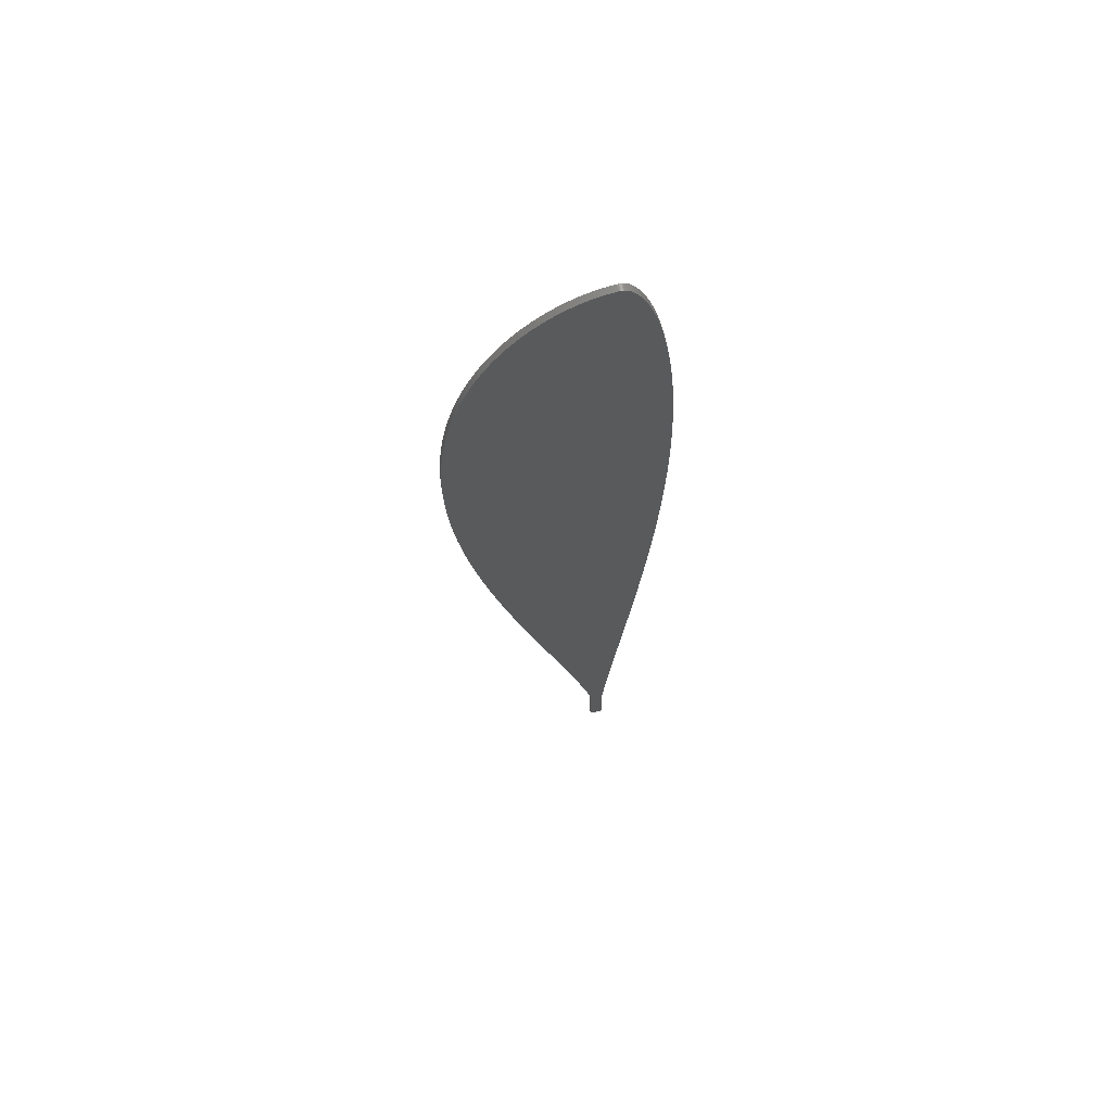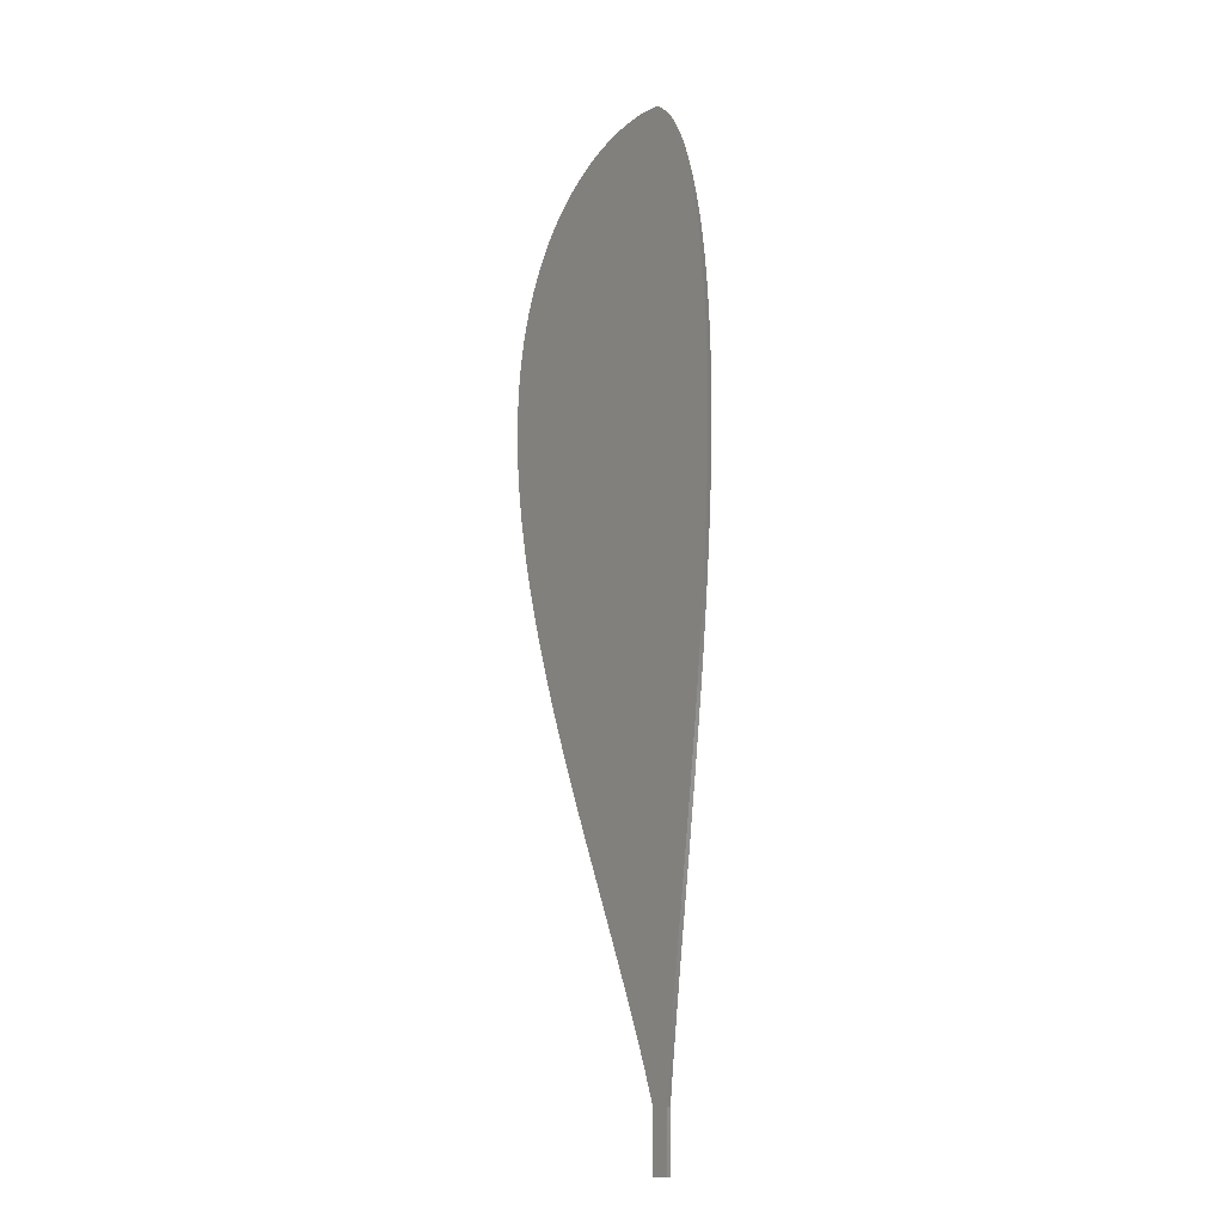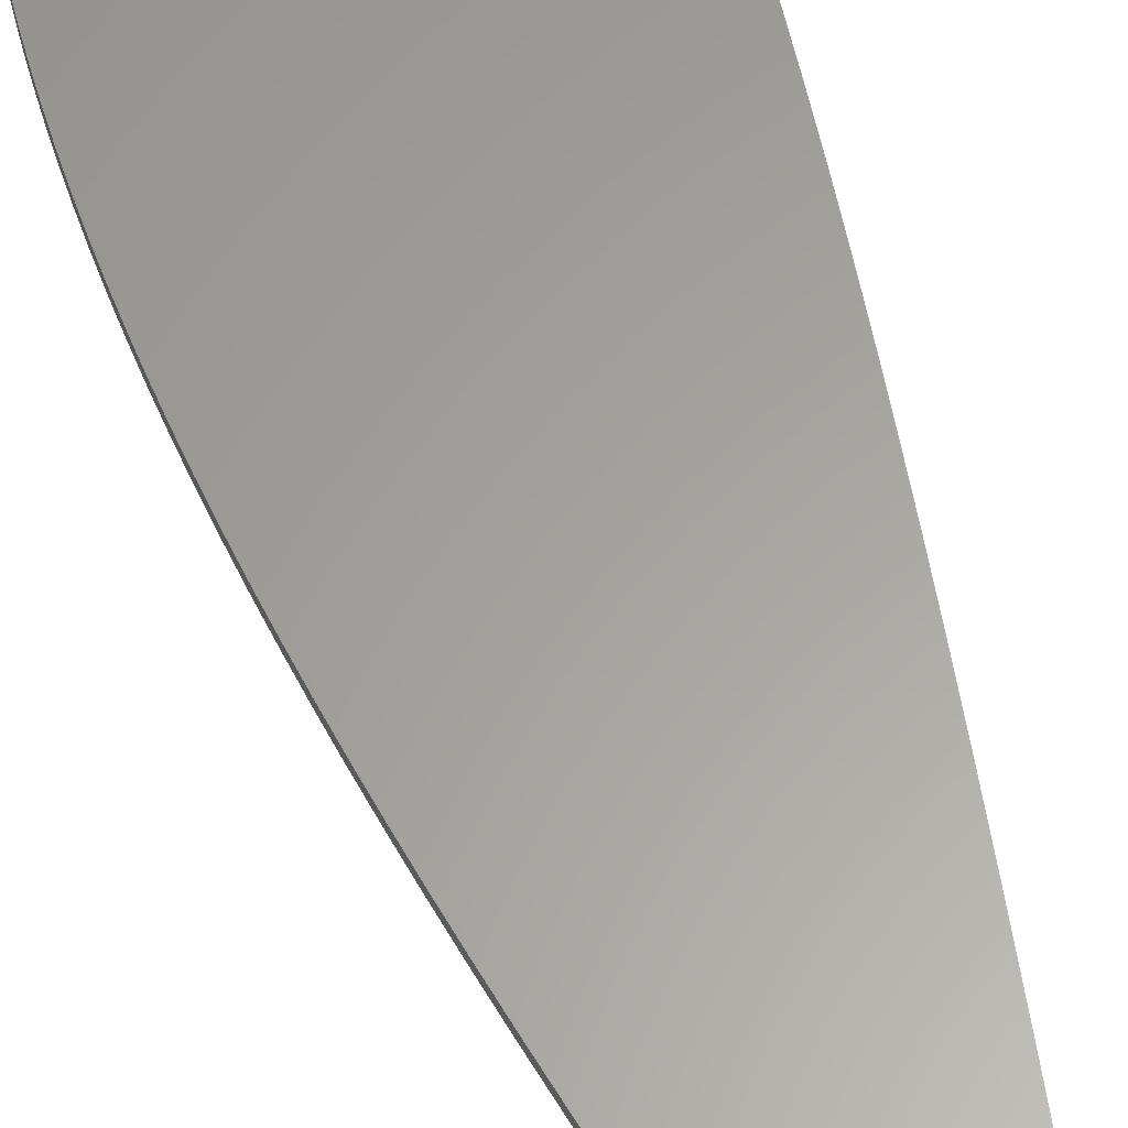
<metadata>
{"format":"stl","ext":"stl","renderer":"f3d","projection":"perspective","resolution":1024,"background":"white","views":[{"elev":66.6,"azim":-10.9,"up":"+Y"},{"elev":-16.9,"azim":32.4,"up":"+Y"},{"elev":61.6,"azim":-14.8,"up":"+Z"}]}
</metadata>
<code>
# stl→obj: 288 verts, 572 faces
v 0.0015 0.12 0.0015
v 0.0015 0.12 -0.0015
v 0.0015 0.1335 -0.0015
v -0.02434 0.2154 0.0015
v -0.01955 0.1998 -0.0015
v -0.01955 0.1998 0.0015
v -0.01585 0.1875 -0.0015
v -0.01585 0.1875 0.0015
v -0.01274 0.1769 -0.0015
v -0.01274 0.1769 0.0015
v -0.01012 0.1676 -0.0015
v -0.01012 0.1676 0.0015
v -0.007902 0.1594 -0.0015
v -0.007902 0.1594 0.0015
v -0.006026 0.152 -0.0015
v -0.006026 0.152 0.0015
v -0.005063 0.1481 -0.0015
v -0.005063 0.1481 0.0015
v -0.004634 0.1463 -0.0015
v -0.004634 0.1463 0.0015
v -0.004538 0.1459 -0.0015
v -0.004538 0.1459 0.0015
v -0.004511 0.1457 -0.0015
v -0.004511 0.1457 0.0015
v -0.004497 0.1456 -0.0015
v -0.004497 0.1456 0.0015
v -0.004493 0.1455 -0.0015
v -0.004493 0.1455 0.0015
v -0.0045 0.1448 -0.0015
v -0.0045 0.1448 0.0015
v -0.0045 0.14 -0.0015
v -0.0045 0.14 0.0015
v -0.0045 0.12 -0.0015
v -0.0045 0.12 0.0015
v -0.02434 0.2154 -0.0015
v -0.03259 0.2422 0.0015
v -0.03259 0.2422 -0.0015
v -0.03783 0.2594 0.0015
v -0.03783 0.2594 -0.0015
v -0.04166 0.2723 0.0015
v -0.04166 0.2723 -0.0015
v -0.04509 0.2842 0.0015
v -0.04509 0.2842 -0.0015
v -0.04819 0.2953 0.0015
v -0.04819 0.2953 -0.0015
v -0.051 0.3057 0.0015
v -0.051 0.3057 -0.0015
v -0.05357 0.3157 0.0015
v -0.05357 0.3157 -0.0015
v -0.05591 0.3252 0.0015
v -0.05591 0.3252 -0.0015
v -0.05804 0.3343 0.0015
v -0.05804 0.3343 -0.0015
v -0.05999 0.3431 0.0015
v -0.05999 0.3431 -0.0015
v -0.06181 0.3518 0.0015
v -0.06181 0.3518 -0.0015
v -0.06339 0.36 0.0015
v -0.06339 0.36 -0.0015
v -0.06481 0.368 0.0015
v -0.06481 0.368 -0.0015
v -0.06608 0.3756 0.0015
v -0.06608 0.3756 -0.0015
v -0.06719 0.3831 0.0015
v -0.06719 0.3831 -0.0015
v -0.06816 0.3904 0.0015
v -0.06816 0.3904 -0.0015
v -0.06899 0.3975 0.0015
v -0.06899 0.3975 -0.0015
v -0.06968 0.4043 0.0015
v -0.06968 0.4043 -0.0015
v -0.07024 0.411 0.0015
v -0.07024 0.411 -0.0015
v -0.07067 0.4176 0.0015
v -0.07067 0.4176 -0.0015
v -0.07097 0.4239 0.0015
v -0.07097 0.4239 -0.0015
v -0.07115 0.4301 0.0015
v -0.07115 0.4301 -0.0015
v -0.07121 0.4362 0.0015
v -0.07121 0.4362 -0.0015
v -0.07116 0.4421 0.0015
v -0.07116 0.4421 -0.0015
v -0.07099 0.4478 0.0015
v -0.07099 0.4478 -0.0015
v -0.07071 0.4534 0.0015
v -0.07071 0.4534 -0.0015
v -0.07032 0.4589 0.0015
v -0.07032 0.4589 -0.0015
v -0.06983 0.4642 0.0015
v -0.06983 0.4642 -0.0015
v -0.06922 0.4695 0.0015
v -0.06922 0.4695 -0.0015
v -0.06852 0.4746 0.0015
v -0.06852 0.4746 -0.0015
v -0.06771 0.4795 0.0015
v -0.06771 0.4795 -0.0015
v -0.06682 0.4843 0.0015
v -0.06682 0.4843 -0.0015
v -0.06583 0.489 0.0015
v -0.06583 0.489 -0.0015
v -0.06475 0.4935 0.0015
v -0.06475 0.4935 -0.0015
v -0.06357 0.4979 0.0015
v -0.06357 0.4979 -0.0015
v -0.06232 0.5022 0.0015
v -0.06232 0.5022 -0.0015
v -0.06097 0.5064 0.0015
v -0.06097 0.5064 -0.0015
v -0.05955 0.5104 0.0015
v -0.05955 0.5104 -0.0015
v -0.05804 0.5143 0.0015
v -0.05804 0.5143 -0.0015
v -0.05646 0.5181 0.0015
v -0.05646 0.5181 -0.0015
v -0.05481 0.5218 0.0015
v -0.05481 0.5218 -0.0015
v -0.05308 0.5253 0.0015
v -0.05308 0.5253 -0.0015
v -0.05129 0.5287 0.0015
v -0.05129 0.5287 -0.0015
v -0.04943 0.532 0.0015
v -0.04943 0.532 -0.0015
v -0.04752 0.5351 0.0015
v -0.04752 0.5351 -0.0015
v -0.04554 0.5382 0.0015
v -0.04554 0.5382 -0.0015
v -0.04351 0.541 0.0015
v -0.04351 0.541 -0.0015
v -0.04144 0.5438 0.0015
v -0.04144 0.5438 -0.0015
v -0.03932 0.5464 0.0015
v -0.03932 0.5464 -0.0015
v -0.03715 0.5489 0.0015
v -0.03715 0.5489 -0.0015
v -0.03496 0.5513 0.0015
v -0.03496 0.5513 -0.0015
v -0.03273 0.5535 0.0015
v -0.03273 0.5535 -0.0015
v -0.03048 0.5556 0.0015
v -0.03048 0.5556 -0.0015
v -0.02821 0.5575 0.0015
v -0.02821 0.5575 -0.0015
v -0.02592 0.5593 0.0015
v -0.02592 0.5593 -0.0015
v -0.02363 0.561 0.0015
v -0.02363 0.561 -0.0015
v -0.02135 0.5625 0.0015
v -0.02135 0.5625 -0.0015
v -0.01907 0.5639 0.0015
v -0.01907 0.5639 -0.0015
v -0.0168 0.5651 0.0015
v -0.0168 0.5651 -0.0015
v -0.01459 0.5662 0.0015
v -0.01459 0.5662 -0.0015
v -0.01239 0.5671 0.0015
v -0.01239 0.5671 -0.0015
v -0.01021 0.568 0.0015
v -0.01021 0.568 -0.0015
v -0.007996 0.5687 0.0015
v -0.007996 0.5687 -0.0015
v -0.006137 0.5692 0.0015
v -0.006137 0.5692 -0.0015
v -0.002992 0.5698 0.0015
v -0.002992 0.5698 -0.0015
v -0.0019 0.57 0.0015
v -0.0019 0.57 -0.0015
v -0.001196 0.5701 0.0015
v -0.001196 0.5701 -0.0015
v -0.0006914 0.5701 0.0015
v -0.0006914 0.5701 -0.0015
v -0.0002404 0.57 0.0015
v -0.0002404 0.57 -0.0015
v 0.0001716 0.57 0.0015
v 0.0001716 0.57 -0.0015
v 0.0005456 0.5699 0.0015
v 0.0005456 0.5699 -0.0015
v 0.0008819 0.5698 0.0015
v 0.0008819 0.5698 -0.0015
v 0.001183 0.5697 0.0015
v 0.001183 0.5697 -0.0015
v 0.001461 0.5695 0.0015
v 0.001461 0.5695 -0.0015
v 0.001742 0.5694 0.0015
v 0.001742 0.5694 -0.0015
v 0.002081 0.5691 0.0015
v 0.002081 0.5691 -0.0015
v 0.002609 0.5687 0.0015
v 0.002609 0.5687 -0.0015
v 0.003173 0.5682 0.0015
v 0.003173 0.5682 -0.0015
v 0.003836 0.5675 0.0015
v 0.003836 0.5675 -0.0015
v 0.00478 0.5663 0.0015
v 0.00478 0.5663 -0.0015
v 0.005664 0.565 0.0015
v 0.005664 0.565 -0.0015
v 0.00659 0.5635 0.0015
v 0.00659 0.5635 -0.0015
v 0.007555 0.5616 0.0015
v 0.007555 0.5616 -0.0015
v 0.008408 0.5598 0.0015
v 0.008408 0.5598 -0.0015
v 0.009426 0.5575 0.0015
v 0.009426 0.5575 -0.0015
v 0.01046 0.5548 0.0015
v 0.01046 0.5548 -0.0015
v 0.01151 0.5517 0.0015
v 0.01151 0.5517 -0.0015
v 0.01256 0.5483 0.0015
v 0.01256 0.5483 -0.0015
v 0.01361 0.5446 0.0015
v 0.01361 0.5446 -0.0015
v 0.01465 0.5405 0.0015
v 0.01465 0.5405 -0.0015
v 0.01566 0.536 0.0015
v 0.01566 0.536 -0.0015
v 0.01665 0.5311 0.0015
v 0.01665 0.5311 -0.0015
v 0.01759 0.5259 0.0015
v 0.01759 0.5259 -0.0015
v 0.0185 0.5203 0.0015
v 0.0185 0.5203 -0.0015
v 0.01935 0.5143 0.0015
v 0.01935 0.5143 -0.0015
v 0.02015 0.5079 0.0015
v 0.02015 0.5079 -0.0015
v 0.02088 0.5012 0.0015
v 0.02088 0.5012 -0.0015
v 0.02154 0.494 0.0015
v 0.02154 0.494 -0.0015
v 0.02212 0.4865 0.0015
v 0.02212 0.4865 -0.0015
v 0.02262 0.4786 0.0015
v 0.02262 0.4786 -0.0015
v 0.02306 0.4698 0.0015
v 0.02306 0.4698 -0.0015
v 0.02341 0.4601 0.0015
v 0.02341 0.4601 -0.0015
v 0.02363 0.4499 0.0015
v 0.02363 0.4499 -0.0015
v 0.02373 0.4393 0.0015
v 0.02373 0.4393 -0.0015
v 0.0237 0.4281 0.0015
v 0.0237 0.4281 -0.0015
v 0.02353 0.4163 0.0015
v 0.02353 0.4163 -0.0015
v 0.02322 0.4039 0.0015
v 0.02322 0.4039 -0.0015
v 0.02274 0.391 0.0015
v 0.02274 0.391 -0.0015
v 0.02218 0.3787 0.0015
v 0.02218 0.3787 -0.0015
v 0.02148 0.3659 0.0015
v 0.02148 0.3659 -0.0015
v 0.02063 0.3523 0.0015
v 0.02063 0.3523 -0.0015
v 0.01963 0.338 0.0015
v 0.01963 0.338 -0.0015
v 0.01844 0.3228 0.0015
v 0.01844 0.3228 -0.0015
v 0.01706 0.3064 0.0015
v 0.01706 0.3064 -0.0015
v 0.01544 0.2885 0.0015
v 0.01544 0.2885 -0.0015
v 0.01353 0.2686 0.0015
v 0.01353 0.2686 -0.0015
v 0.01091 0.2426 0.0015
v 0.01091 0.2426 -0.0015
v 0.006926 0.2039 0.0015
v 0.006926 0.2039 -0.0015
v 0.004704 0.1816 0.0015
v 0.004704 0.1816 -0.0015
v 0.00312 0.1648 0.0015
v 0.00312 0.1648 -0.0015
v 0.002021 0.1522 0.0015
v 0.002021 0.1522 -0.0015
v 0.001596 0.1469 0.0015
v 0.001596 0.1469 -0.0015
v 0.001499 0.1456 0.0015
v 0.001499 0.1456 -0.0015
v 0.0015 0.1441 0.0015
v 0.0015 0.1441 -0.0015
v 0.0015 0.1402 0.0015
v 0.0015 0.1402 -0.0015
v 0.0015 0.1366 0.0015
v 0.0015 0.1366 -0.0015
v 0.0015 0.1335 0.0015
f 1 2 3
f 4 5 6
f 6 5 7
f 6 7 8
f 8 7 9
f 8 9 10
f 10 9 11
f 10 11 12
f 12 11 13
f 12 13 14
f 14 13 15
f 14 15 16
f 16 15 17
f 16 17 18
f 18 17 19
f 18 19 20
f 20 19 21
f 20 21 22
f 22 21 23
f 22 23 24
f 24 23 25
f 24 25 26
f 26 25 27
f 26 27 28
f 28 27 29
f 28 29 30
f 30 29 31
f 30 31 32
f 32 31 33
f 32 33 34
f 5 4 35
f 35 4 36
f 35 36 37
f 37 36 38
f 37 38 39
f 39 38 40
f 39 40 41
f 41 40 42
f 41 42 43
f 43 42 44
f 43 44 45
f 45 44 46
f 45 46 47
f 47 46 48
f 47 48 49
f 49 48 50
f 49 50 51
f 51 50 52
f 51 52 53
f 53 52 54
f 53 54 55
f 55 54 56
f 55 56 57
f 57 56 58
f 57 58 59
f 59 58 60
f 59 60 61
f 61 60 62
f 61 62 63
f 63 62 64
f 63 64 65
f 65 64 66
f 65 66 67
f 67 66 68
f 67 68 69
f 69 68 70
f 69 70 71
f 71 70 72
f 71 72 73
f 73 72 74
f 73 74 75
f 75 74 76
f 75 76 77
f 77 76 78
f 77 78 79
f 79 78 80
f 79 80 81
f 81 80 82
f 81 82 83
f 83 82 84
f 83 84 85
f 85 84 86
f 85 86 87
f 87 86 88
f 87 88 89
f 89 88 90
f 89 90 91
f 91 90 92
f 91 92 93
f 93 92 94
f 93 94 95
f 95 94 96
f 95 96 97
f 97 96 98
f 97 98 99
f 99 98 100
f 99 100 101
f 101 100 102
f 101 102 103
f 103 102 104
f 103 104 105
f 105 104 106
f 105 106 107
f 107 106 108
f 107 108 109
f 109 108 110
f 109 110 111
f 111 110 112
f 111 112 113
f 113 112 114
f 113 114 115
f 115 114 116
f 115 116 117
f 117 116 118
f 117 118 119
f 119 118 120
f 119 120 121
f 121 120 122
f 121 122 123
f 123 122 124
f 123 124 125
f 125 124 126
f 125 126 127
f 127 126 128
f 127 128 129
f 129 128 130
f 129 130 131
f 131 130 132
f 131 132 133
f 133 132 134
f 133 134 135
f 135 134 136
f 135 136 137
f 137 136 138
f 137 138 139
f 139 138 140
f 139 140 141
f 141 140 142
f 141 142 143
f 143 142 144
f 143 144 145
f 145 144 146
f 145 146 147
f 147 146 148
f 147 148 149
f 149 148 150
f 149 150 151
f 151 150 152
f 151 152 153
f 153 152 154
f 153 154 155
f 155 154 156
f 155 156 157
f 157 156 158
f 157 158 159
f 159 158 160
f 159 160 161
f 161 160 162
f 161 162 163
f 163 162 164
f 163 164 165
f 165 164 166
f 165 166 167
f 167 166 168
f 167 168 169
f 169 168 170
f 169 170 171
f 171 170 172
f 171 172 173
f 173 172 174
f 173 174 175
f 175 174 176
f 175 176 177
f 177 176 178
f 177 178 179
f 179 178 180
f 179 180 181
f 181 180 182
f 181 182 183
f 183 182 184
f 183 184 185
f 185 184 186
f 185 186 187
f 187 186 188
f 187 188 189
f 189 188 190
f 189 190 191
f 191 190 192
f 191 192 193
f 193 192 194
f 193 194 195
f 195 194 196
f 195 196 197
f 197 196 198
f 197 198 199
f 199 198 200
f 199 200 201
f 201 200 202
f 201 202 203
f 203 202 204
f 203 204 205
f 205 204 206
f 205 206 207
f 207 206 208
f 207 208 209
f 209 208 210
f 209 210 211
f 211 210 212
f 211 212 213
f 213 212 214
f 213 214 215
f 215 214 216
f 215 216 217
f 217 216 218
f 217 218 219
f 219 218 220
f 219 220 221
f 221 220 222
f 221 222 223
f 223 222 224
f 223 224 225
f 225 224 226
f 225 226 227
f 227 226 228
f 227 228 229
f 229 228 230
f 229 230 231
f 231 230 232
f 231 232 233
f 233 232 234
f 233 234 235
f 235 234 236
f 235 236 237
f 237 236 238
f 237 238 239
f 239 238 240
f 239 240 241
f 241 240 242
f 241 242 243
f 243 242 244
f 243 244 245
f 245 244 246
f 245 246 247
f 247 246 248
f 247 248 249
f 249 248 250
f 249 250 251
f 251 250 252
f 251 252 253
f 253 252 254
f 253 254 255
f 255 254 256
f 255 256 257
f 257 256 258
f 257 258 259
f 259 258 260
f 259 260 261
f 261 260 262
f 261 262 263
f 263 262 264
f 263 264 265
f 265 264 266
f 265 266 267
f 267 266 268
f 267 268 269
f 269 268 270
f 269 270 271
f 271 270 272
f 271 272 273
f 273 272 274
f 273 274 275
f 275 274 276
f 275 276 277
f 277 276 278
f 277 278 279
f 279 278 280
f 279 280 281
f 281 280 282
f 281 282 283
f 283 282 284
f 283 284 285
f 285 284 286
f 285 286 287
f 287 286 288
f 287 288 3
f 3 288 1
f 34 33 1
f 1 33 2
f 281 25 279
f 279 25 23
f 2 33 3
f 3 33 31
f 3 31 287
f 287 31 285
f 285 31 283
f 283 31 29
f 283 29 281
f 281 29 27
f 281 27 25
f 275 277 15
f 15 13 275
f 275 13 11
f 275 11 273
f 273 11 9
f 273 9 271
f 23 21 279
f 279 21 19
f 279 19 277
f 277 19 17
f 277 17 15
f 9 7 271
f 271 7 5
f 271 5 269
f 269 5 35
f 269 35 267
f 43 45 265
f 265 45 47
f 265 47 263
f 263 47 49
f 263 49 261
f 35 37 267
f 267 37 39
f 267 39 265
f 265 39 41
f 265 41 43
f 49 51 261
f 261 51 53
f 261 53 259
f 53 55 259
f 259 55 57
f 259 57 257
f 257 57 59
f 257 59 255
f 59 61 255
f 255 61 63
f 255 63 253
f 63 65 253
f 253 65 67
f 253 67 251
f 251 67 69
f 251 69 249
f 69 71 249
f 249 71 73
f 249 73 247
f 73 75 247
f 247 75 77
f 247 77 245
f 245 77 79
f 245 79 243
f 79 81 243
f 243 81 83
f 243 83 241
f 83 85 241
f 241 85 87
f 241 87 239
f 239 87 89
f 239 89 237
f 89 91 237
f 237 91 93
f 237 93 235
f 235 93 95
f 235 95 233
f 233 95 97
f 233 97 231
f 97 99 231
f 231 99 101
f 231 101 229
f 229 101 103
f 229 103 227
f 227 103 105
f 227 105 225
f 225 105 107
f 225 107 223
f 107 109 223
f 223 109 111
f 223 111 221
f 221 111 113
f 221 113 219
f 219 113 115
f 219 115 217
f 217 115 117
f 217 117 215
f 215 117 119
f 215 119 213
f 213 119 121
f 213 121 211
f 211 121 209
f 209 121 123
f 209 123 125
f 125 127 209
f 209 127 129
f 209 129 207
f 129 131 207
f 207 131 133
f 207 133 135
f 135 137 207
f 207 137 139
f 207 139 205
f 205 139 141
f 205 141 203
f 203 141 143
f 203 143 145
f 199 201 165
f 145 147 203
f 203 147 149
f 203 149 201
f 201 149 151
f 201 151 153
f 199 165 197
f 153 155 201
f 201 155 157
f 201 157 159
f 159 161 201
f 201 161 163
f 201 163 165
f 169 171 185
f 191 165 189
f 189 165 187
f 191 193 165
f 165 193 195
f 165 195 197
f 187 165 185
f 185 165 167
f 185 167 169
f 171 173 185
f 185 173 175
f 185 175 177
f 177 179 185
f 185 179 181
f 185 181 183
f 280 278 24
f 34 1 32
f 32 1 288
f 24 26 280
f 280 26 28
f 280 28 282
f 282 28 30
f 282 30 284
f 284 30 32
f 284 32 286
f 286 32 288
f 274 14 276
f 276 14 16
f 16 18 276
f 276 18 20
f 276 20 278
f 278 20 22
f 278 22 24
f 270 8 272
f 272 8 10
f 272 10 274
f 274 10 12
f 274 12 14
f 266 36 268
f 268 36 4
f 268 4 270
f 270 4 6
f 270 6 8
f 44 42 264
f 264 42 40
f 264 40 266
f 266 40 38
f 266 38 36
f 44 264 46
f 46 264 262
f 46 262 48
f 48 262 50
f 50 262 260
f 50 260 52
f 52 260 258
f 52 258 54
f 54 258 56
f 56 258 256
f 56 256 58
f 58 256 60
f 60 256 254
f 60 254 62
f 62 254 252
f 62 252 64
f 64 252 66
f 66 252 250
f 66 250 68
f 68 250 70
f 70 250 248
f 70 248 72
f 72 248 246
f 72 246 74
f 74 246 76
f 76 246 244
f 76 244 78
f 78 244 80
f 80 244 242
f 80 242 82
f 82 242 240
f 82 240 84
f 84 240 86
f 86 240 238
f 86 238 88
f 88 238 90
f 90 238 236
f 90 236 92
f 92 236 234
f 92 234 94
f 94 234 96
f 96 234 232
f 96 232 98
f 98 232 230
f 98 230 100
f 100 230 228
f 100 228 102
f 102 228 104
f 104 228 226
f 104 226 106
f 106 226 224
f 106 224 108
f 108 224 222
f 108 222 110
f 110 222 220
f 110 220 112
f 112 220 114
f 114 220 218
f 114 218 116
f 116 218 216
f 116 216 118
f 118 216 214
f 118 214 120
f 214 212 120
f 120 212 210
f 120 210 122
f 122 210 208
f 122 208 124
f 206 128 208
f 208 128 126
f 208 126 124
f 134 132 206
f 206 132 130
f 206 130 128
f 144 142 202
f 202 142 140
f 202 140 204
f 204 140 138
f 204 138 206
f 206 138 136
f 206 136 134
f 200 148 202
f 202 148 146
f 202 146 144
f 154 152 200
f 200 152 150
f 200 150 148
f 160 158 200
f 200 158 156
f 200 156 154
f 198 196 164
f 164 196 194
f 198 164 200
f 200 164 162
f 200 162 160
f 194 192 164
f 164 192 190
f 164 190 188
f 184 170 168
f 188 186 164
f 164 186 184
f 164 184 166
f 166 184 168
f 176 174 184
f 184 174 172
f 184 172 170
f 182 180 184
f 184 180 178
f 184 178 176

</code>
